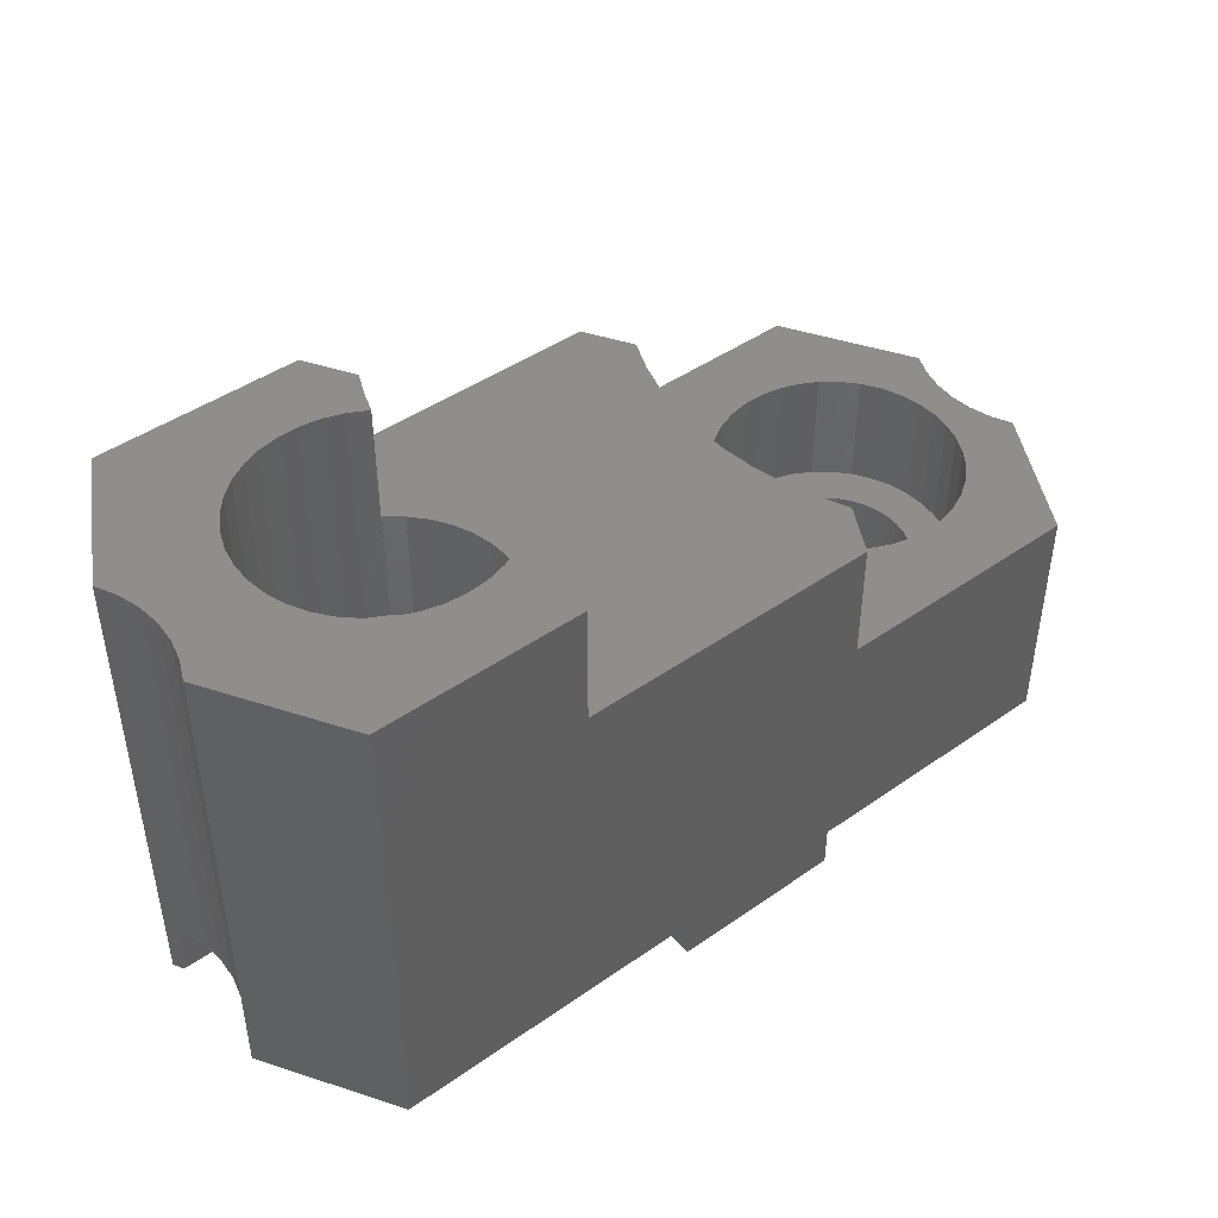
<metadata>
{"format":"stl","ext":"stl","renderer":"f3d","projection":"perspective","resolution":1024,"background":"white","views":[{"elev":44.6,"azim":-39.2,"up":"+Y"}]}
</metadata>
<code>
# stl→obj: 412 verts, 832 faces
v 59.5 7.366 12
v 59.05 7.366 11.1
v 65.42 7.366 12.58
v 66.16 7.366 18.22
v 58.39 7.366 18.22
v 58.76 7.366 17.77
v 58.39 7.366 10.22
v 66.16 7.366 10.22
v 65.85 7.366 10.98
v 59.29 7.366 16.91
v 65.42 7.366 15.87
v 65.85 7.366 17.47
v 58.45 7.366 10.29
v 59.67 7.366 15.97
v 59.88 7.366 14.98
v 65.28 7.366 14.22
v 59.93 7.366 13.97
v 59.8 7.366 12.97
v 53.47 11.75 20.16
v 52.47 11.75 19.99
v 51 11.75 22.64
v 49.62 11.75 22.02
v 51.52 11.75 19.65
v 48.37 11.75 21.17
v 50.64 11.75 19.16
v 47.27 11.75 20.12
v 49.85 11.75 18.52
v 46.37 11.75 18.91
v 49.19 11.75 17.77
v 45.69 11.75 17.55
v 48.66 11.75 16.91
v 45.25 11.75 16.11
v 48.28 11.75 15.97
v 45.05 11.75 14.6
v 48.07 11.75 14.98
v 45.12 11.75 13.09
v 48.02 11.75 13.97
v 45.44 11.75 11.61
v 48.15 11.75 12.97
v 46 11.75 10.2
v 48.45 11.75 12
v 46.8 11.75 8.915
v 48.9 11.75 11.1
v 47.8 11.75 7.778
v 49.5 11.75 10.29
v 48.98 11.75 6.827
v 50.23 11.75 9.59
v 50.3 11.75 6.089
v 51.07 11.75 9.024
v 51.73 11.75 5.584
v 51.99 11.75 8.608
v 53.22 11.75 5.328
v 52.47 11.75 23.02
v 53.98 11.75 23.15
v 54.48 11.75 20.16
v 55.48 11.75 23.02
v 55.48 11.75 19.99
v 56.95 11.75 22.64
v 56.43 11.75 19.65
v 58.33 11.75 22.02
v 57.31 11.75 19.16
v 59.58 11.75 21.17
v 58.1 11.75 18.52
v 60.68 11.75 20.12
v 58.76 11.75 17.77
v 61.58 11.75 18.91
v 59.29 11.75 16.91
v 62.26 11.75 17.55
v 59.67 11.75 15.97
v 62.7 11.75 16.11
v 59.88 11.75 14.98
v 62.9 11.75 14.6
v 59.93 11.75 13.97
v 62.83 11.75 13.09
v 59.8 11.75 12.97
v 62.51 11.75 11.61
v 59.5 11.75 12
v 59.05 11.75 11.1
v 52.97 11.75 8.353
v 53.98 11.75 8.268
v 54.73 11.75 5.328
v 54.98 11.75 8.353
v 56.22 11.75 5.584
v 55.96 11.75 8.608
v 57.65 11.75 6.089
v 56.88 11.75 9.024
v 58.97 11.75 6.827
v 57.72 11.75 9.59
v 60.15 11.75 7.778
v 58.45 11.75 10.29
v 61.15 11.75 8.915
v 61.95 11.75 10.2
v 66.16 3.048 18.22
v 58.39 3.048 18.22
v 20.29 3.048 18.22
v 20.29 7.366 18.22
v 28.57 3.048 18.22
v 49.56 7.366 18.22
v 41.25 3.048 18.22
v 49.56 3.048 18.22
v 20.66 7.366 17.77
v 48.66 7.366 16.91
v 49.19 7.366 17.77
v 21.4 7.366 12
v 20.95 7.366 11.1
v 49.56 7.366 10.22
v 20.35 7.366 10.29
v 20.29 7.366 10.22
v 21.7 7.366 12.97
v 49.5 7.366 10.29
v 48.9 7.366 11.1
v 48.45 7.366 12
v 48.15 7.366 12.97
v 48.02 7.366 13.97
v 21.19 7.366 16.91
v 21.57 7.366 15.97
v 48.28 7.366 15.97
v 21.78 7.366 14.98
v 48.07 7.366 14.98
v 21.83 7.366 13.97
v 0.3851 3.048 18.22
v 0.3851 7.366 18.22
v 11.46 3.048 18.22
v 11.46 7.366 18.22
v 1.126 7.366 15.87
v 9.967 7.366 14.98
v 10.18 7.366 15.97
v 9.924 7.366 13.97
v 1.27 7.366 14.22
v 10.05 7.366 12.97
v 1.126 7.366 12.58
v 10.35 7.366 12
v 10.56 7.366 16.91
v 11.09 7.366 17.77
v 0.6984 7.366 17.47
v 0.3851 7.366 10.22
v 11.46 7.366 10.22
v 0.6984 7.366 10.98
v 11.4 7.366 10.29
v 10.8 7.366 11.1
v 15.37 20.45 20.16
v 15.88 20.45 23.15
v 16.38 20.45 20.16
v 17.38 20.45 23.02
v 17.38 20.45 19.99
v 18.85 20.45 22.64
v 18.33 20.45 19.65
v 20.23 20.45 22.02
v 19.21 20.45 19.16
v 21.48 20.45 21.17
v 20 20.45 18.52
v 22.58 20.45 20.12
v 20.66 20.45 17.77
v 23.48 20.45 18.91
v 21.19 20.45 16.91
v 24.16 20.45 17.55
v 21.57 20.45 15.97
v 24.6 20.45 16.11
v 21.78 20.45 14.98
v 24.8 20.45 14.6
v 21.83 20.45 13.97
v 24.73 20.45 13.09
v 21.7 20.45 12.97
v 24.41 20.45 11.61
v 21.4 20.45 12
v 23.85 20.45 10.2
v 20.95 20.45 11.1
v 23.05 20.45 8.915
v 20.35 20.45 10.29
v 22.05 20.45 7.778
v 19.62 20.45 9.59
v 20.87 20.45 6.827
v 18.78 20.45 9.024
v 19.55 20.45 6.089
v 17.86 20.45 8.608
v 18.12 20.45 5.584
v 16.88 20.45 8.353
v 16.63 20.45 5.328
v 15.88 20.45 8.268
v 15.12 20.45 5.328
v 14.87 20.45 8.353
v 13.89 20.45 8.608
v 13.63 20.45 5.584
v 12.97 20.45 9.024
v 12.2 20.45 6.089
v 12.13 20.45 9.59
v 10.88 20.45 6.827
v 11.4 20.45 10.29
v 9.697 20.45 7.778
v 10.8 20.45 11.1
v 8.697 20.45 8.915
v 10.35 20.45 12
v 7.903 20.45 10.2
v 10.05 20.45 12.97
v 7.338 20.45 11.61
v 9.924 20.45 13.97
v 7.019 20.45 13.09
v 9.967 20.45 14.98
v 6.955 20.45 14.6
v 10.18 20.45 15.97
v 7.147 20.45 16.11
v 10.56 20.45 16.91
v 7.591 20.45 17.55
v 11.09 20.45 17.77
v 8.272 20.45 18.91
v 11.75 20.45 18.52
v 9.173 20.45 20.12
v 12.54 20.45 19.16
v 10.27 20.45 21.17
v 13.42 20.45 19.65
v 11.52 20.45 22.02
v 14.37 20.45 19.99
v 12.9 20.45 22.64
v 14.37 20.45 23.02
v 55.48 20.45 23.02
v 56.95 20.45 22.64
v 58.33 20.45 22.02
v 59.58 20.45 21.17
v 60.68 20.45 20.12
v 61.58 20.45 18.91
v 62.26 20.45 17.55
v 62.7 20.45 16.11
v 62.9 20.45 14.6
v 62.83 20.45 13.09
v 62.51 20.45 11.61
v 61.95 20.45 10.2
v 61.15 20.45 8.915
v 60.15 20.45 7.778
v 58.97 20.45 6.827
v 57.65 20.45 6.089
v 56.22 20.45 5.584
v 54.73 20.45 5.328
v 53.22 20.45 5.328
v 51.73 20.45 5.584
v 50.3 20.45 6.089
v 48.98 20.45 6.827
v 47.8 20.45 7.778
v 46.8 20.45 8.915
v 46 20.45 10.2
v 45.44 20.45 11.61
v 45.12 20.45 13.09
v 45.05 20.45 14.6
v 45.25 20.45 16.11
v 45.69 20.45 17.55
v 46.37 20.45 18.91
v 47.27 20.45 20.12
v 48.37 20.45 21.17
v 49.62 20.45 22.02
v 51 20.45 22.64
v 52.47 20.45 23.02
v 53.98 20.45 23.15
v 42.31 29.15 28.45
v 42.31 20.45 28.45
v 44.37 29.15 24.89
v 44.37 20.45 24.89
v 44.37 20.45 3.556
v 44.37 29.15 3.556
v 43.37 20.45 5.805
v 43.37 29.15 5.805
v 42.62 20.45 8.145
v 42.62 29.15 8.145
v 42.11 20.45 10.55
v 42.11 29.15 10.55
v 41.86 20.45 12.99
v 41.86 29.15 12.99
v 41.86 20.45 15.45
v 41.86 29.15 15.45
v 42.11 20.45 17.9
v 42.11 29.15 17.9
v 42.62 20.45 20.3
v 42.62 29.15 20.3
v 43.37 20.45 22.64
v 43.37 29.15 22.64
v 61.07 3.048 28.45
v 66.55 3.048 18.97
v 61.07 20.45 28.45
v 66.55 20.45 18.97
v 66.35 3.048 9.849
v 66.55 3.048 9.483
v 66.55 20.45 9.483
v 66.16 3.048 10.22
v 65.85 20.45 17.47
v 65.42 20.45 15.87
v 65.28 20.45 14.22
v 65.42 20.45 12.58
v 65.85 20.45 10.98
v 66.35 3.048 18.6
v 58.39 3.048 10.22
v 49.56 3.048 10.22
v 50.23 3.048 9.59
v 58.1 3.048 18.52
v 57.31 3.048 19.16
v 56.43 3.048 19.65
v 55.48 3.048 19.99
v 54.48 3.048 20.16
v 53.47 3.048 20.16
v 52.47 3.048 19.99
v 51.52 3.048 19.65
v 50.64 3.048 19.16
v 49.85 3.048 18.52
v 51.07 3.048 9.024
v 51.99 3.048 8.608
v 52.97 3.048 8.353
v 53.98 3.048 8.268
v 54.98 3.048 8.353
v 55.96 3.048 8.608
v 56.88 3.048 9.024
v 57.72 3.048 9.59
v 41.25 3.048 28.45
v 12.54 3.048 19.16
v 13.42 3.048 19.65
v 5.475 3.048 28.45
v 11.75 3.048 18.52
v 28.57 3.048 28.45
v 17.38 3.048 19.99
v 18.33 3.048 19.65
v 0.2007 3.048 18.6
v 2.5e-05 3.048 18.97
v 14.37 3.048 19.99
v 15.37 3.048 20.16
v 16.38 3.048 20.16
v 20 3.048 18.52
v 19.21 3.048 19.16
v 28.57 3.048 10.22
v 41.25 3.048 10.22
v 20.29 3.048 10.22
v 11.46 3.048 10.22
v 12.13 3.048 9.59
v 12.97 3.048 9.024
v 13.89 3.048 8.608
v 14.87 3.048 8.353
v 15.88 3.048 8.268
v 16.88 3.048 8.353
v 17.86 3.048 8.608
v 18.78 3.048 9.024
v 19.62 3.048 9.59
v 0.3851 3.048 10.22
v 2.5e-05 37.85 18.97
v 0.6984 37.85 10.98
v 1.126 37.85 12.58
v 1.27 37.85 14.22
v 1.126 37.85 15.87
v 0.6984 37.85 17.47
v 0.2007 3.048 9.849
v 2.5e-05 3.048 9.483
v 2.5e-05 37.85 9.483
v 5.475 37.85 28.45
v 20.13 29.15 28.45
v 28.57 0.0001031 28.45
v 41.25 0.0001031 28.45
v 20.13 37.85 28.45
v 22.18 37.85 24.89
v 22.18 29.15 24.89
v 20.84 29.15 21.65
v 20.84 37.85 21.65
v 21.45 29.15 23.29
v 21.45 37.85 23.29
v 20.84 29.15 6.801
v 20.84 37.85 6.801
v 19.55 37.85 6.089
v 20.87 29.15 6.827
v 22.05 29.15 7.778
v 23.05 29.15 8.915
v 23.85 29.15 10.2
v 24.41 29.15 11.61
v 24.73 29.15 13.09
v 24.8 29.15 14.6
v 24.6 29.15 16.11
v 24.16 29.15 17.55
v 23.48 29.15 18.91
v 22.58 29.15 20.12
v 21.48 29.15 21.17
v 18.12 37.85 5.584
v 16.63 37.85 5.328
v 15.12 37.85 5.328
v 13.63 37.85 5.584
v 12.2 37.85 6.089
v 10.88 37.85 6.827
v 9.697 37.85 7.778
v 8.697 37.85 8.915
v 7.903 37.85 10.2
v 7.338 37.85 11.61
v 7.019 37.85 13.09
v 6.955 37.85 14.6
v 7.147 37.85 16.11
v 7.591 37.85 17.55
v 8.272 37.85 18.91
v 9.173 37.85 20.12
v 10.27 37.85 21.17
v 11.52 37.85 22.02
v 12.9 37.85 22.64
v 14.37 37.85 23.02
v 15.88 37.85 23.15
v 17.38 37.85 23.02
v 18.85 37.85 22.64
v 20.23 37.85 22.02
v 22.18 29.15 3.556
v 22.18 37.85 3.556
v 21.45 29.15 5.154
v 21.45 37.85 5.154
v 42.31 29.15 0.0001024
v 20.13 29.15 0.0001024
v 42.31 20.45 0.0001024
v 61.07 20.45 0.0001024
v 61.07 3.048 0.0001024
v 41.25 3.048 0.0001024
v 41.25 0.0001031 0.0001024
v 28.57 0.0001031 0.0001024
v 28.57 3.048 0.0001024
v 5.475 3.048 0.0001024
v 5.475 37.85 0.0001024
v 20.13 37.85 0.0001024
f 1 2 3
f 4 5 6
f 7 8 9
f 10 11 6
f 6 11 12
f 6 12 4
f 3 2 9
f 9 2 13
f 9 13 7
f 10 14 11
f 11 14 15
f 11 15 16
f 16 15 17
f 16 17 3
f 3 17 18
f 3 18 1
f 19 20 21
f 21 20 22
f 22 20 23
f 22 23 24
f 24 23 25
f 24 25 26
f 26 25 27
f 26 27 28
f 28 27 29
f 28 29 30
f 30 29 31
f 30 31 32
f 32 31 33
f 32 33 34
f 34 33 35
f 34 35 36
f 36 35 37
f 36 37 38
f 38 37 39
f 38 39 40
f 40 39 41
f 40 41 42
f 42 41 43
f 42 43 44
f 44 43 45
f 44 45 46
f 46 45 47
f 46 47 48
f 48 47 49
f 48 49 50
f 50 49 51
f 50 51 52
f 21 53 19
f 19 53 54
f 19 54 55
f 55 54 56
f 55 56 57
f 57 56 58
f 57 58 59
f 59 58 60
f 59 60 61
f 61 60 62
f 61 62 63
f 63 62 64
f 63 64 65
f 65 64 66
f 65 66 67
f 67 66 68
f 67 68 69
f 69 68 70
f 69 70 71
f 71 70 72
f 71 72 73
f 73 72 74
f 73 74 75
f 75 74 76
f 75 76 77
f 77 76 78
f 51 79 52
f 52 79 80
f 52 80 81
f 81 80 82
f 81 82 83
f 83 82 84
f 83 84 85
f 85 84 86
f 85 86 87
f 87 86 88
f 87 88 89
f 89 88 90
f 89 90 91
f 91 90 78
f 91 78 92
f 92 78 76
f 93 94 4
f 4 94 5
f 95 96 97
f 97 96 98
f 97 98 99
f 99 98 100
f 101 102 96
f 96 102 103
f 96 103 98
f 104 105 106
f 106 105 107
f 106 107 108
f 104 106 109
f 109 106 110
f 109 110 111
f 111 112 109
f 109 112 113
f 109 113 114
f 101 115 102
f 102 115 116
f 102 116 117
f 117 116 118
f 117 118 119
f 119 118 114
f 114 118 120
f 114 120 109
f 121 122 123
f 123 122 124
f 125 126 127
f 126 125 128
f 128 125 129
f 128 129 130
f 130 129 131
f 130 131 132
f 127 133 125
f 125 133 134
f 125 134 135
f 135 134 124
f 135 124 122
f 136 137 138
f 138 137 139
f 138 139 131
f 131 139 140
f 131 140 132
f 141 142 143
f 143 142 144
f 143 144 145
f 145 144 146
f 145 146 147
f 147 146 148
f 147 148 149
f 149 148 150
f 149 150 151
f 151 150 152
f 151 152 153
f 153 152 154
f 153 154 155
f 155 154 156
f 155 156 157
f 157 156 158
f 157 158 159
f 159 158 160
f 159 160 161
f 161 160 162
f 161 162 163
f 163 162 164
f 163 164 165
f 165 164 166
f 165 166 167
f 167 166 168
f 167 168 169
f 169 168 170
f 169 170 171
f 171 170 172
f 171 172 173
f 173 172 174
f 173 174 175
f 175 174 176
f 175 176 177
f 177 176 178
f 177 178 179
f 179 178 180
f 179 180 181
f 181 180 182
f 182 180 183
f 182 183 184
f 184 183 185
f 184 185 186
f 186 185 187
f 186 187 188
f 188 187 189
f 188 189 190
f 190 189 191
f 190 191 192
f 192 191 193
f 192 193 194
f 194 193 195
f 194 195 196
f 196 195 197
f 196 197 198
f 198 197 199
f 198 199 200
f 200 199 201
f 200 201 202
f 202 201 203
f 202 203 204
f 204 203 205
f 204 205 206
f 206 205 207
f 206 207 208
f 208 207 209
f 208 209 210
f 210 209 211
f 210 211 212
f 212 211 213
f 212 213 141
f 141 213 214
f 141 214 142
f 56 215 58
f 58 215 216
f 58 216 60
f 60 216 217
f 60 217 62
f 62 217 218
f 62 218 64
f 64 218 219
f 64 219 66
f 66 219 220
f 66 220 68
f 68 220 221
f 68 221 70
f 70 221 222
f 70 222 72
f 72 222 223
f 72 223 74
f 74 223 224
f 74 224 76
f 76 224 225
f 76 225 92
f 92 225 226
f 92 226 91
f 91 226 227
f 91 227 89
f 89 227 228
f 89 228 87
f 87 228 229
f 87 229 85
f 85 229 230
f 85 230 83
f 83 230 231
f 83 231 81
f 81 231 232
f 81 232 52
f 52 232 233
f 52 233 50
f 50 233 234
f 50 234 48
f 48 234 235
f 48 235 46
f 46 235 236
f 46 236 44
f 44 236 237
f 44 237 42
f 42 237 238
f 42 238 40
f 40 238 239
f 40 239 38
f 38 239 240
f 38 240 36
f 36 240 241
f 36 241 34
f 34 241 242
f 34 242 32
f 32 242 243
f 32 243 30
f 30 243 244
f 30 244 28
f 28 244 245
f 28 245 26
f 26 245 246
f 26 246 24
f 24 246 247
f 24 247 22
f 22 247 248
f 22 248 21
f 21 248 249
f 21 249 53
f 53 249 250
f 53 250 54
f 54 250 251
f 54 251 56
f 56 251 215
f 252 253 254
f 254 253 255
f 256 257 258
f 258 257 259
f 258 259 260
f 260 259 261
f 260 261 262
f 262 261 263
f 262 263 264
f 264 263 265
f 264 265 266
f 266 265 267
f 266 267 268
f 268 267 269
f 268 269 270
f 270 269 271
f 270 271 272
f 272 271 273
f 272 273 255
f 255 273 254
f 274 275 276
f 276 275 277
f 278 279 280
f 281 278 8
f 8 278 280
f 8 280 9
f 282 11 283
f 283 11 16
f 283 16 284
f 284 16 3
f 284 3 285
f 285 3 9
f 285 9 286
f 286 9 280
f 287 93 4
f 275 287 277
f 277 287 4
f 277 4 282
f 282 4 12
f 282 12 11
f 288 281 7
f 7 281 8
f 106 289 290
f 5 94 291
f 63 65 6
f 6 65 67
f 6 67 10
f 10 67 69
f 10 69 14
f 14 69 71
f 14 71 15
f 15 71 73
f 15 73 17
f 17 73 75
f 17 75 18
f 18 75 77
f 18 77 1
f 1 77 78
f 1 78 2
f 2 78 90
f 2 90 13
f 13 90 7
f 7 90 88
f 7 88 288
f 47 45 110
f 110 45 43
f 110 43 111
f 111 43 41
f 111 41 112
f 112 41 39
f 112 39 113
f 113 39 37
f 113 37 114
f 114 37 35
f 114 35 119
f 119 35 33
f 119 33 117
f 117 33 31
f 117 31 102
f 102 31 29
f 102 29 103
f 103 29 98
f 98 29 27
f 98 27 100
f 6 5 63
f 63 5 291
f 63 291 61
f 61 291 292
f 61 292 59
f 59 292 293
f 59 293 57
f 57 293 294
f 57 294 55
f 55 294 295
f 55 295 19
f 19 295 296
f 19 296 20
f 20 296 297
f 20 297 23
f 23 297 298
f 23 298 25
f 25 298 299
f 25 299 27
f 27 299 300
f 27 300 100
f 110 106 47
f 47 106 290
f 47 290 49
f 49 290 301
f 49 301 51
f 51 301 302
f 51 302 79
f 79 302 303
f 79 303 80
f 80 303 304
f 80 304 82
f 82 304 305
f 82 305 84
f 84 305 306
f 84 306 86
f 86 306 307
f 86 307 88
f 88 307 308
f 88 308 288
f 295 294 274
f 99 100 309
f 309 100 300
f 309 300 299
f 294 293 274
f 274 293 292
f 274 292 291
f 299 298 309
f 309 298 297
f 309 297 274
f 274 297 296
f 274 296 295
f 275 274 287
f 287 274 291
f 287 291 93
f 93 291 94
f 310 311 312
f 310 312 313
f 314 315 316
f 121 123 317
f 317 123 313
f 317 313 318
f 318 313 312
f 311 319 312
f 312 319 320
f 312 320 314
f 314 320 321
f 314 321 315
f 95 97 322
f 322 97 314
f 322 314 323
f 323 314 316
f 324 97 325
f 325 97 99
f 289 106 325
f 325 106 108
f 325 108 324
f 324 108 326
f 137 327 328
f 96 95 322
f 151 153 101
f 101 153 155
f 101 155 115
f 115 155 157
f 115 157 116
f 116 157 159
f 116 159 118
f 118 159 161
f 118 161 120
f 120 161 163
f 120 163 109
f 109 163 165
f 109 165 104
f 104 165 167
f 104 167 105
f 105 167 169
f 105 169 107
f 107 169 108
f 108 169 171
f 108 171 326
f 186 188 139
f 139 188 190
f 139 190 140
f 140 190 192
f 140 192 132
f 132 192 194
f 132 194 130
f 130 194 196
f 130 196 128
f 128 196 198
f 128 198 126
f 126 198 200
f 126 200 127
f 127 200 202
f 127 202 133
f 133 202 204
f 133 204 134
f 134 204 124
f 124 204 206
f 124 206 123
f 101 96 151
f 151 96 322
f 151 322 149
f 149 322 323
f 149 323 147
f 147 323 316
f 147 316 145
f 145 316 315
f 145 315 143
f 143 315 321
f 143 321 141
f 141 321 320
f 141 320 212
f 212 320 319
f 212 319 210
f 210 319 311
f 210 311 208
f 208 311 310
f 208 310 206
f 206 310 313
f 206 313 123
f 139 137 186
f 186 137 328
f 186 328 184
f 184 328 329
f 184 329 182
f 182 329 330
f 182 330 181
f 181 330 331
f 181 331 179
f 179 331 332
f 179 332 177
f 177 332 333
f 177 333 175
f 175 333 334
f 175 334 173
f 173 334 335
f 173 335 171
f 171 335 336
f 171 336 326
f 136 337 137
f 137 337 327
f 317 318 338
f 121 317 122
f 122 317 338
f 122 338 135
f 339 131 340
f 340 131 129
f 340 129 341
f 341 129 125
f 341 125 342
f 342 125 135
f 342 135 343
f 343 135 338
f 344 337 136
f 345 344 346
f 346 344 136
f 346 136 339
f 339 136 138
f 339 138 131
f 318 312 338
f 338 312 347
f 253 252 348
f 349 350 314
f 314 350 309
f 351 347 348
f 348 347 312
f 348 312 253
f 274 276 309
f 309 276 253
f 309 253 314
f 314 253 312
f 352 351 353
f 353 351 348
f 354 355 356
f 356 355 357
f 356 357 353
f 353 357 352
f 358 359 360
f 174 172 361
f 361 172 170
f 361 170 362
f 362 170 168
f 362 168 363
f 363 168 166
f 363 166 364
f 364 166 164
f 364 164 365
f 365 164 162
f 365 162 366
f 366 162 160
f 366 160 367
f 367 160 158
f 367 158 368
f 368 158 156
f 368 156 369
f 369 156 154
f 369 154 370
f 370 154 152
f 370 152 371
f 371 152 150
f 371 150 372
f 372 150 354
f 354 150 148
f 354 148 355
f 361 358 174
f 174 358 360
f 174 360 176
f 176 360 373
f 176 373 178
f 178 373 374
f 178 374 180
f 180 374 375
f 180 375 183
f 183 375 376
f 183 376 185
f 185 376 377
f 185 377 187
f 187 377 378
f 187 378 189
f 189 378 379
f 189 379 191
f 191 379 380
f 191 380 193
f 193 380 381
f 193 381 195
f 195 381 382
f 195 382 197
f 197 382 383
f 197 383 199
f 199 383 384
f 199 384 201
f 201 384 385
f 201 385 203
f 203 385 386
f 203 386 205
f 205 386 387
f 205 387 207
f 207 387 388
f 207 388 209
f 209 388 389
f 209 389 211
f 211 389 390
f 211 390 213
f 213 390 391
f 213 391 214
f 214 391 392
f 214 392 142
f 142 392 393
f 142 393 144
f 144 393 394
f 144 394 146
f 146 394 395
f 146 395 148
f 148 395 396
f 148 396 355
f 397 398 399
f 399 398 400
f 399 400 358
f 358 400 359
f 401 402 257
f 257 402 397
f 348 252 353
f 353 252 254
f 362 257 361
f 361 257 397
f 361 397 358
f 358 397 399
f 365 366 263
f 369 254 273
f 362 363 257
f 257 363 364
f 257 364 259
f 259 364 365
f 259 365 261
f 261 365 263
f 369 273 368
f 354 356 372
f 372 356 353
f 372 353 371
f 371 353 254
f 371 254 370
f 370 254 369
f 273 271 368
f 368 271 269
f 368 269 367
f 367 269 267
f 367 267 366
f 366 267 265
f 366 265 263
f 403 401 256
f 256 401 257
f 255 253 276
f 404 403 256
f 221 220 282
f 215 251 276
f 282 220 277
f 277 220 276
f 276 220 219
f 276 219 218
f 225 224 283
f 283 224 223
f 283 223 282
f 282 223 222
f 282 222 221
f 276 251 255
f 255 251 250
f 255 250 249
f 218 217 276
f 276 217 216
f 276 216 215
f 232 231 404
f 404 231 230
f 404 230 229
f 225 283 226
f 226 283 284
f 226 284 227
f 227 284 285
f 227 285 228
f 228 285 286
f 228 286 229
f 229 286 280
f 229 280 404
f 249 248 255
f 255 248 247
f 255 247 272
f 272 247 246
f 272 246 270
f 270 246 245
f 270 245 268
f 236 235 256
f 256 235 234
f 256 234 404
f 404 234 233
f 404 233 232
f 245 244 268
f 268 244 243
f 268 243 266
f 266 243 242
f 266 242 264
f 264 242 241
f 264 241 262
f 262 241 240
f 262 240 260
f 260 240 239
f 260 239 258
f 258 239 238
f 258 238 256
f 256 238 237
f 256 237 236
f 279 405 280
f 280 405 404
f 308 307 405
f 405 307 306
f 289 325 290
f 290 325 406
f 290 406 301
f 301 406 302
f 281 288 278
f 278 288 308
f 278 308 279
f 279 308 405
f 306 305 405
f 405 305 304
f 405 304 406
f 406 304 303
f 406 303 302
f 309 350 99
f 99 350 407
f 99 407 325
f 325 407 406
f 349 408 350
f 350 408 407
f 409 408 324
f 324 408 349
f 324 349 97
f 97 349 314
f 331 330 410
f 410 330 329
f 410 329 328
f 324 326 409
f 409 326 336
f 409 336 335
f 345 410 344
f 344 410 328
f 344 328 337
f 337 328 327
f 335 334 409
f 409 334 333
f 409 333 410
f 410 333 332
f 410 332 331
f 410 345 411
f 411 345 346
f 400 398 412
f 357 355 396
f 379 378 411
f 395 351 396
f 396 351 352
f 396 352 357
f 395 394 351
f 351 394 393
f 351 393 347
f 378 377 411
f 411 377 376
f 411 376 412
f 412 376 375
f 412 375 374
f 340 382 339
f 339 382 381
f 411 346 379
f 379 346 339
f 379 339 380
f 380 339 381
f 342 385 341
f 341 385 384
f 341 384 340
f 340 384 383
f 340 383 382
f 393 392 347
f 347 392 391
f 347 391 338
f 359 400 360
f 360 400 412
f 360 412 373
f 373 412 374
f 338 391 343
f 343 391 390
f 343 390 389
f 389 388 343
f 343 388 387
f 343 387 342
f 342 387 386
f 342 386 385
f 402 412 397
f 397 412 398
f 410 411 412
f 402 401 403
f 405 406 404
f 404 406 403
f 407 408 406
f 406 408 409
f 406 409 403
f 403 409 410
f 403 410 402
f 402 410 412

</code>
